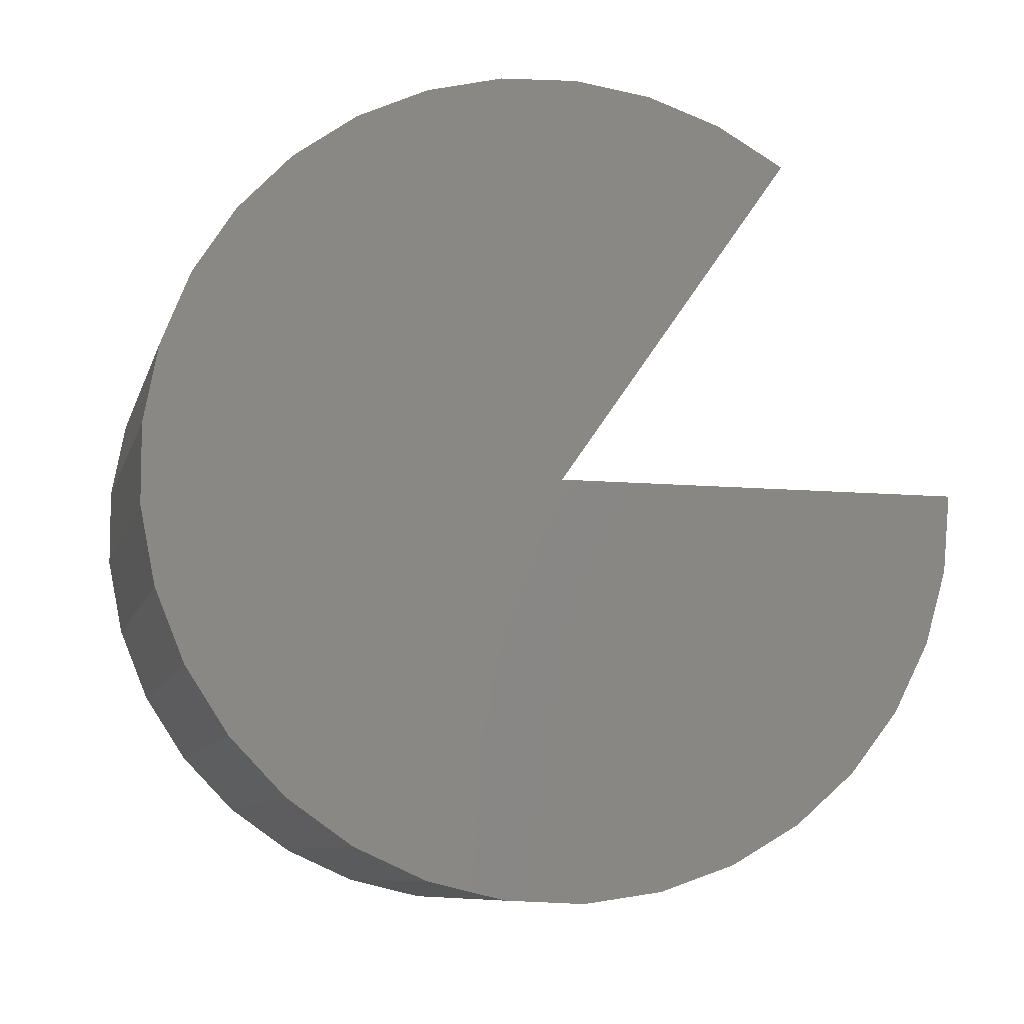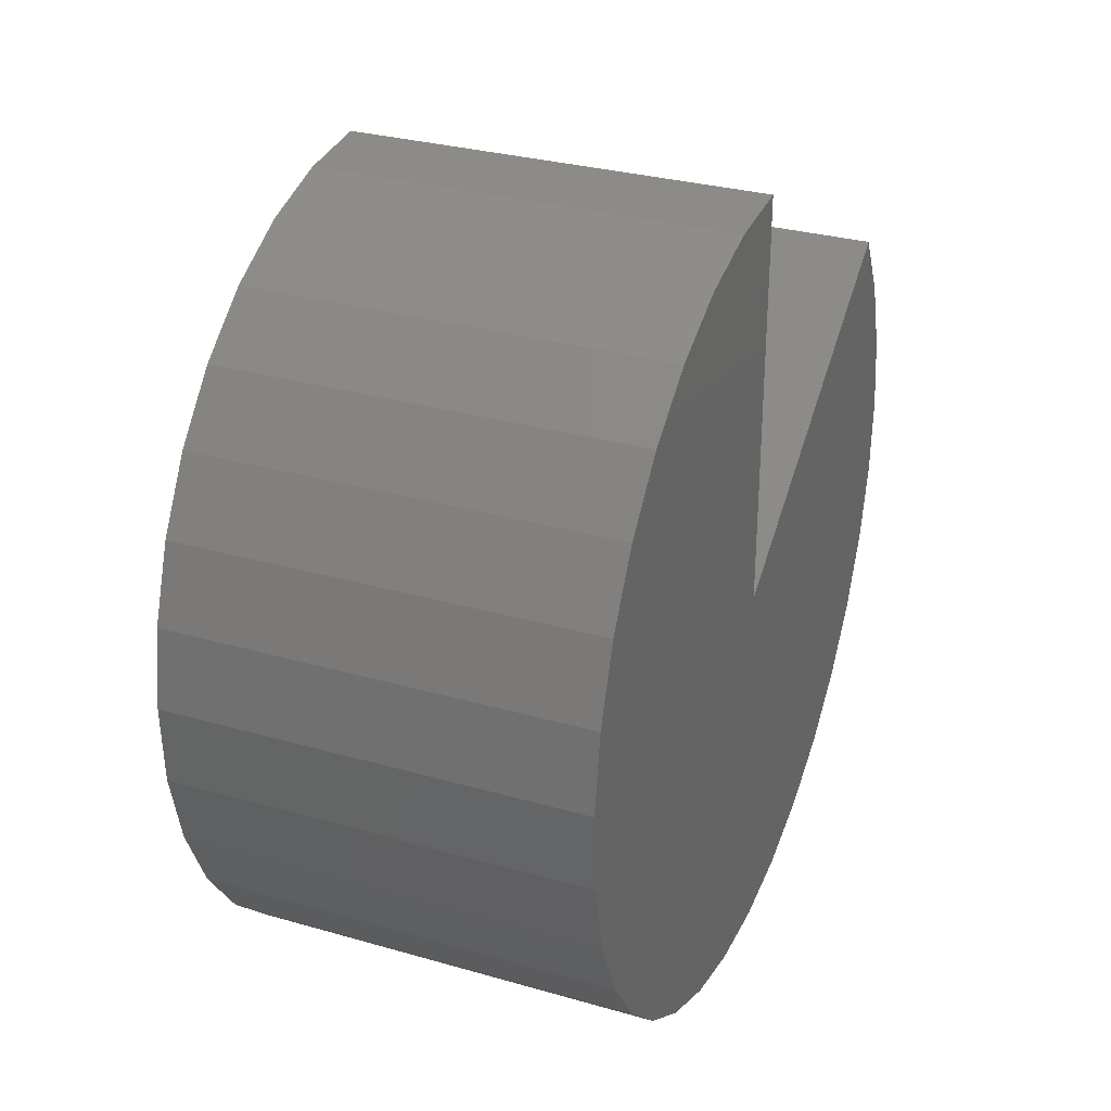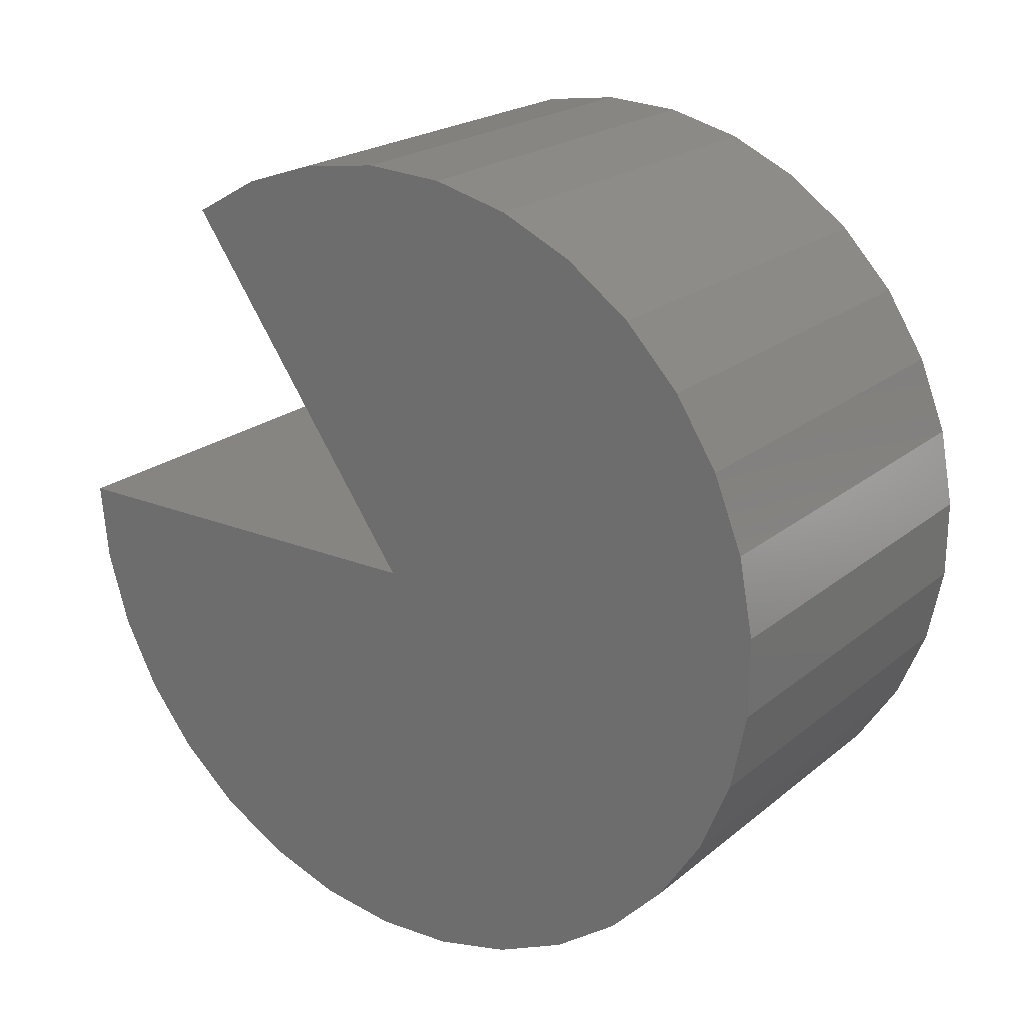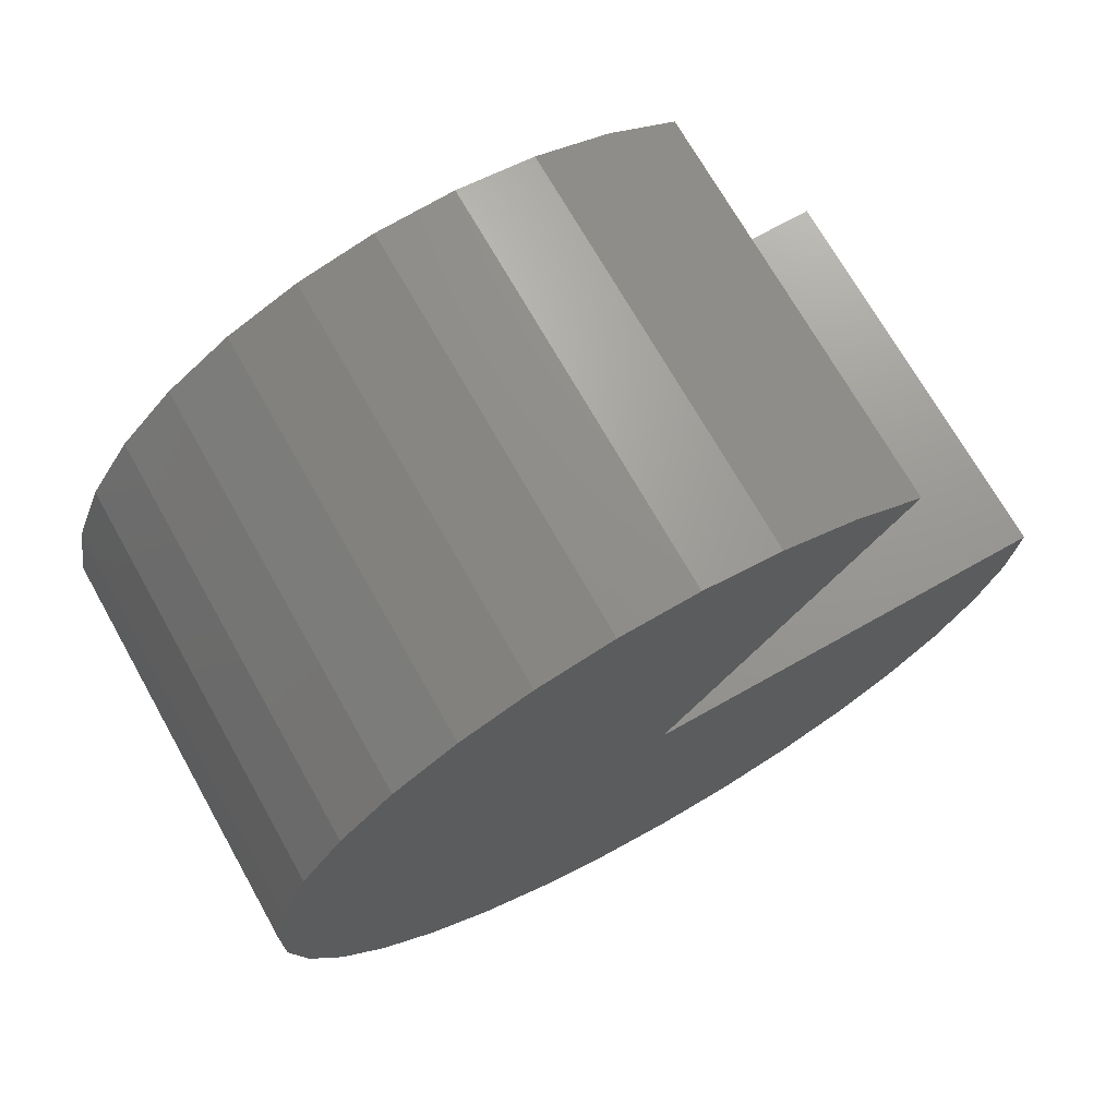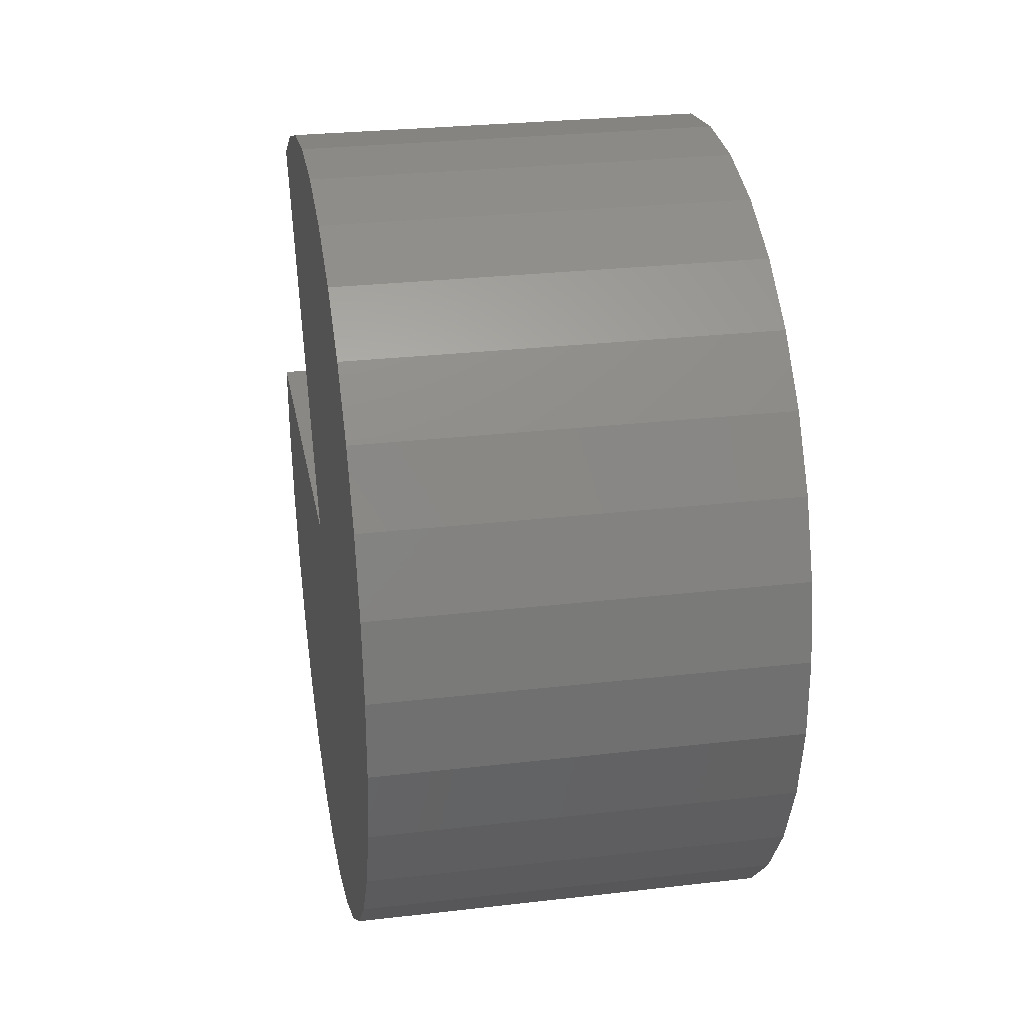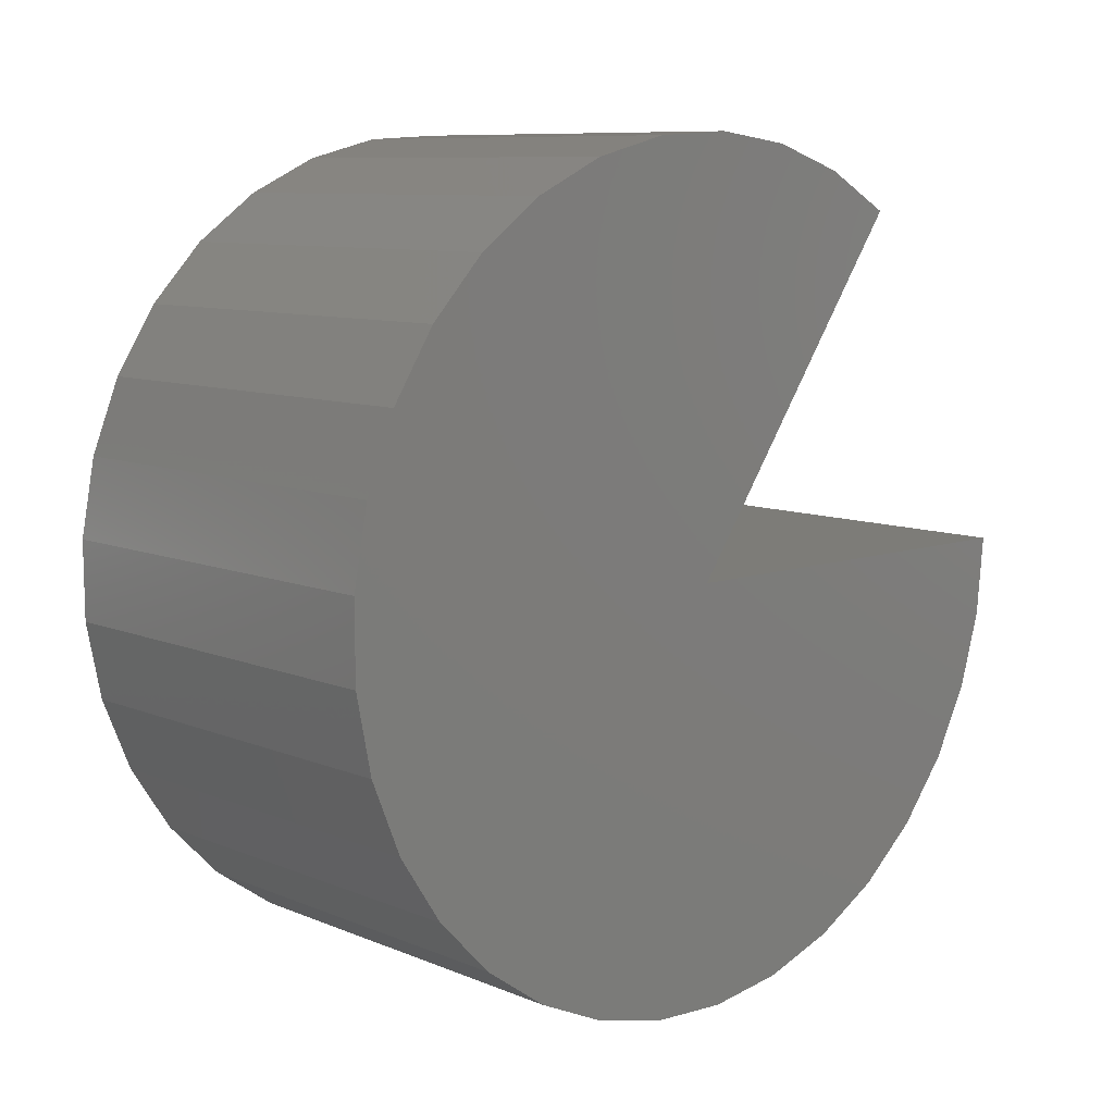
<metadata>
{"format":"stl","ext":"stl","renderer":"f3d","projection":"perspective","resolution":1024,"background":"white","views":[{"elev":-9.2,"azim":-104.1,"up":"+Y"},{"elev":30.3,"azim":22.6,"up":"+Z"},{"elev":21.4,"azim":125.6,"up":"+Y"},{"elev":70.7,"azim":-119.4,"up":"+Y"},{"elev":27.6,"azim":169.9,"up":"+Y"},{"elev":9.1,"azim":-132.5,"up":"+Y"}]}
</metadata>
<code>
# stl→obj: 60 verts, 116 faces
v -0.75 0 -0.75
v 0.75 1.665e-16 -0.75
v -0.75 1.23 0.1091
v 0.75 1.23 0.1091
v -0.75 1.665e-16 0.75
v 0.75 3.331e-16 0.75
v -0.75 1.37 -0.1387
v -0.75 1.461 -0.4085
v -0.75 1.499 -0.6906
v -0.75 1.483 -0.9749
v -0.75 -1.485 -0.9592
v -0.75 -1.498 -0.6748
v -0.75 -1.457 -0.3931
v -0.75 -1.363 -0.1243
v -0.75 -1.22 0.122
v -0.75 -1.034 0.3369
v -0.75 -0.8097 0.5127
v -0.75 -0.5566 0.6429
v -0.75 -0.2834 0.723
v -0.75 1.127 -1.74
v -0.75 -1.302 -1.495
v -0.75 1.294 -1.509
v -0.75 -1.419 -1.236
v -0.75 1.414 -1.251
v -0.75 -1.137 -1.728
v -0.75 0.9197 -1.935
v -0.75 -0.9321 -1.925
v -0.75 0.6792 -2.087
v -0.75 -0.6933 -2.08
v -0.75 0.4143 -2.192
v -0.75 -0.4295 -2.187
v -0.75 0.1345 -2.244
v -0.75 -0.1502 -2.242
v 0.75 1.37 -0.1387
v 0.75 1.461 -0.4085
v 0.75 1.499 -0.6906
v 0.75 1.483 -0.9749
v 0.75 1.414 -1.251
v 0.75 1.294 -1.509
v 0.75 1.127 -1.74
v 0.75 0.9197 -1.935
v 0.75 0.6792 -2.087
v 0.75 0.4143 -2.192
v 0.75 0.1345 -2.244
v 0.75 -0.1502 -2.242
v 0.75 -0.4295 -2.187
v 0.75 -0.6933 -2.08
v 0.75 -0.9321 -1.925
v 0.75 -1.137 -1.728
v 0.75 -1.302 -1.495
v 0.75 -1.419 -1.236
v 0.75 -1.485 -0.9592
v 0.75 -1.498 -0.6748
v 0.75 -1.457 -0.3931
v 0.75 -1.363 -0.1243
v 0.75 -1.22 0.122
v 0.75 -1.034 0.3369
v 0.75 -0.8097 0.5127
v 0.75 -0.5566 0.6429
v 0.75 -0.2834 0.723
f 1 2 3
f 3 2 4
f 1 5 2
f 2 5 6
f 1 3 7
f 1 7 8
f 1 8 9
f 1 9 10
f 1 10 11
f 1 11 12
f 1 12 13
f 1 13 14
f 1 14 15
f 1 15 16
f 1 16 17
f 1 17 18
f 1 18 19
f 1 19 5
f 20 21 22
f 22 21 23
f 22 23 24
f 24 23 11
f 24 11 10
f 21 20 25
f 25 20 26
f 25 26 27
f 27 26 28
f 27 28 29
f 29 28 30
f 29 30 31
f 31 30 32
f 31 32 33
f 3 4 7
f 7 4 34
f 7 34 8
f 8 34 35
f 8 35 9
f 9 35 36
f 9 36 10
f 10 36 37
f 10 37 24
f 24 37 38
f 24 38 22
f 22 38 39
f 22 39 20
f 20 39 40
f 20 40 26
f 26 40 41
f 26 41 28
f 28 41 42
f 28 42 30
f 30 42 43
f 30 43 32
f 32 43 44
f 32 44 33
f 33 44 45
f 33 45 31
f 31 45 46
f 31 46 29
f 29 46 47
f 29 47 27
f 27 47 48
f 27 48 25
f 25 48 49
f 25 49 21
f 21 49 50
f 21 50 23
f 23 50 51
f 23 51 11
f 11 51 52
f 11 52 12
f 12 52 53
f 12 53 13
f 13 53 54
f 13 54 14
f 14 54 55
f 14 55 15
f 15 55 56
f 15 56 16
f 16 56 57
f 16 57 17
f 17 57 58
f 17 58 18
f 18 58 59
f 18 59 19
f 19 59 60
f 19 60 5
f 5 60 6
f 2 6 60
f 2 60 59
f 2 59 58
f 2 58 57
f 2 57 56
f 2 56 55
f 2 55 54
f 2 54 53
f 2 53 52
f 2 52 37
f 2 37 36
f 2 36 35
f 2 35 34
f 2 34 4
f 37 52 38
f 38 52 51
f 38 51 39
f 39 51 50
f 39 50 40
f 40 50 49
f 40 49 41
f 41 49 48
f 41 48 42
f 42 48 47
f 42 47 43
f 43 47 46
f 43 46 44
f 44 46 45

</code>
